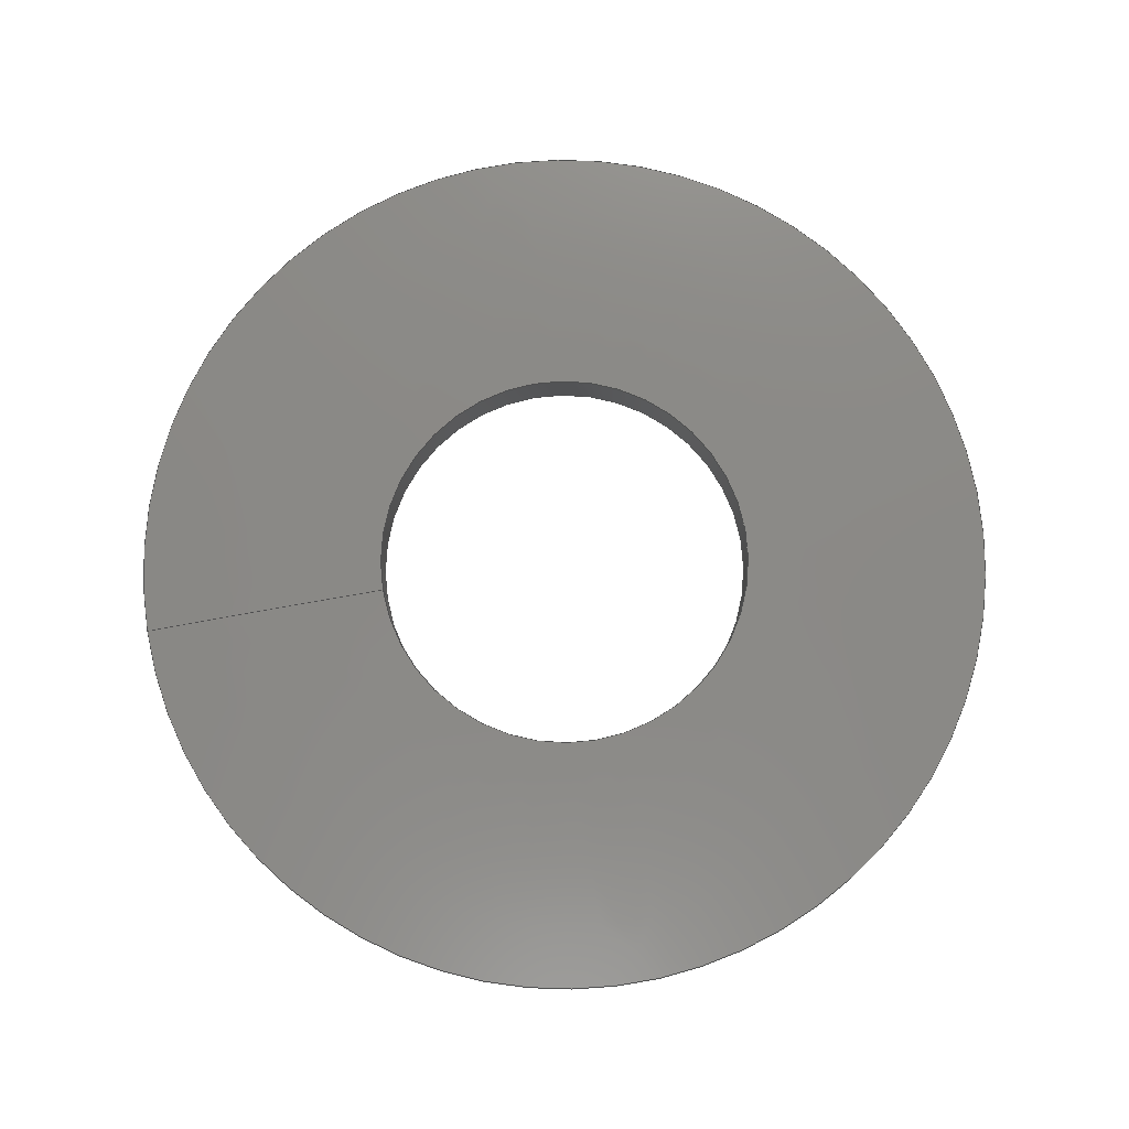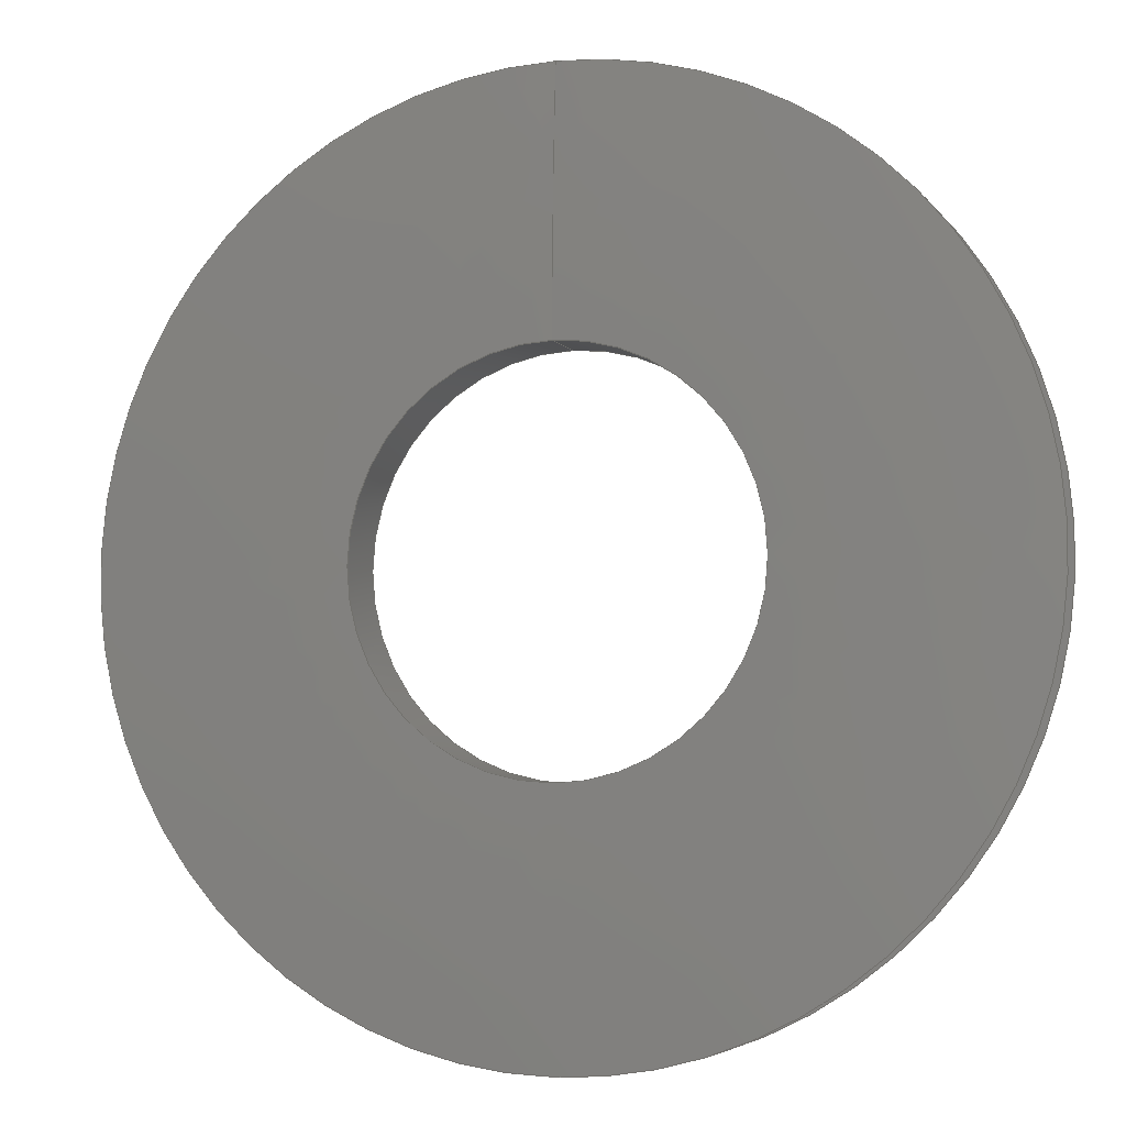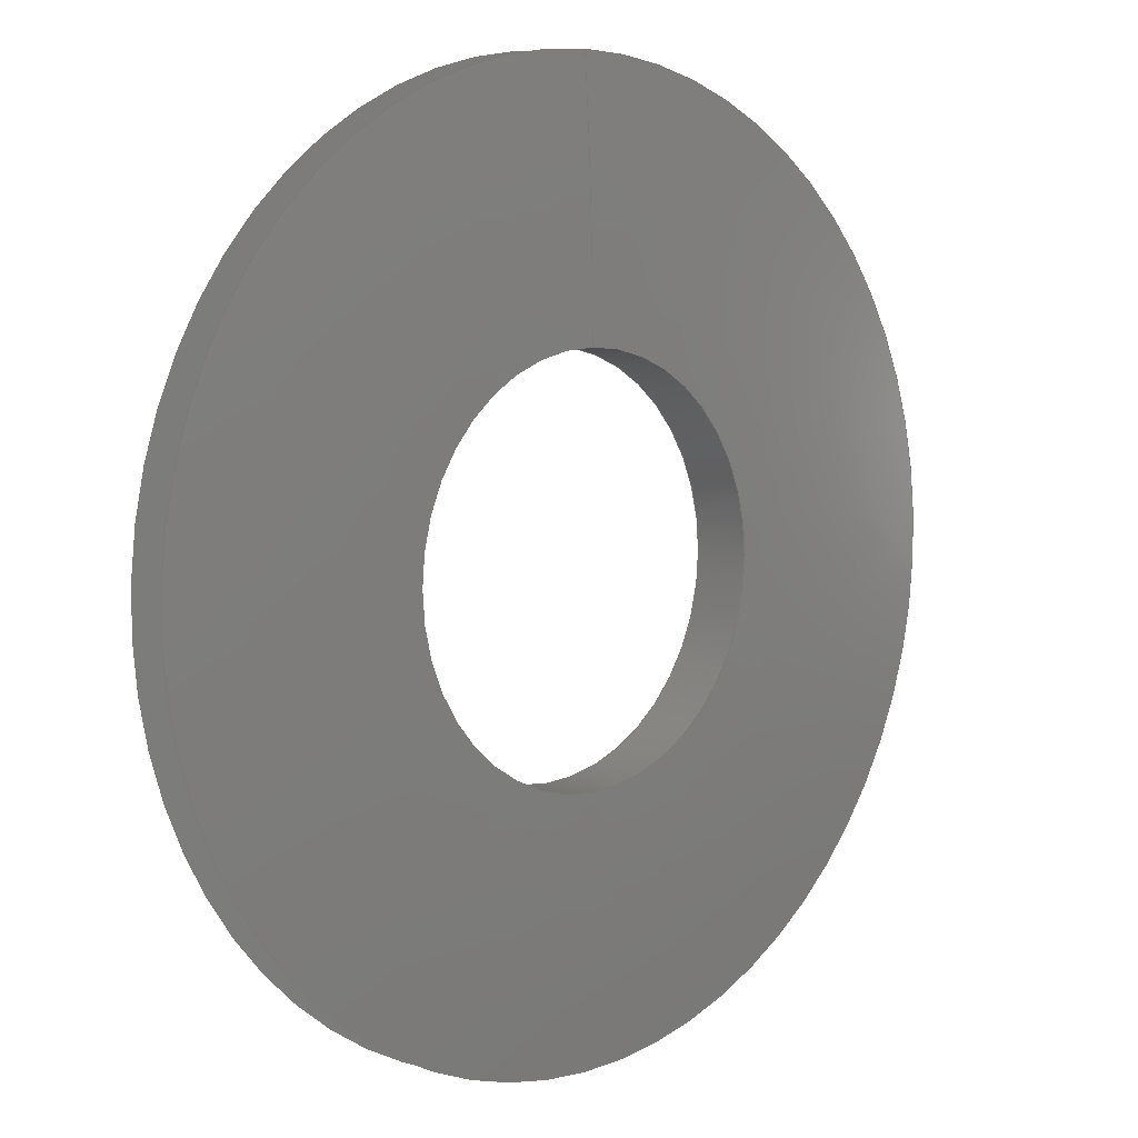
<metadata>
{"format":"step","ext":"stp","renderer":"f3d","projection":"perspective","resolution":1024,"background":"white","views":[{"elev":79.9,"azim":80.3,"up":"+Y"},{"elev":-4.9,"azim":18.9,"up":"+Z"},{"elev":6.3,"azim":-43.7,"up":"+Z"}]}
</metadata>
<code>
ISO-10303-21;
DATA;
#1=MECHANICAL_DESIGN_GEOMETRIC_PRESENTATION_REPRESENTATION('',(#4),#274);
#2=SHAPE_REPRESENTATION_RELATIONSHIP('SRR','None',#284,#3);
#3=ADVANCED_BREP_SHAPE_REPRESENTATION('',(#5),#273);
#4=STYLED_ITEM('',(#293),#5);
#5=MANIFOLD_SOLID_BREP('Body1',#112);
#6=(
BOUNDED_SURFACE()
B_SPLINE_SURFACE(2,2,((#200,#201,#202,#203,#204,#205,#206,#207,#208),(#209,
#210,#211,#212,#213,#214,#215,#216,#217),(#218,#219,#220,#221,#222,#223,
#224,#225,#226)),.UNSPECIFIED.,.F.,.T.,.F.)
B_SPLINE_SURFACE_WITH_KNOTS((3,3),(3,2,2,2,3),(1.494,1.571),
(-3.142,-1.571,0,1.571,3.142),
 .UNSPECIFIED.)
GEOMETRIC_REPRESENTATION_ITEM()
RATIONAL_B_SPLINE_SURFACE(((1,0.7071,1,0.7071,1,
0.7071,1,0.7071,1),(0.9993,0.7066,
0.9993,0.7066,0.9993,0.7066,
0.9993,0.7066,0.9993),(1,0.7071,
1,0.7071,1,0.7071,1,0.7071,1)))
REPRESENTATION_ITEM('')
SURFACE()
);
#7=(
BOUNDED_SURFACE()
B_SPLINE_SURFACE(2,2,((#238,#239,#240,#241,#242,#243,#244,#245,#246),(#247,
#248,#249,#250,#251,#252,#253,#254,#255),(#256,#257,#258,#259,#260,#261,
#262,#263,#264)),.UNSPECIFIED.,.F.,.T.,.F.)
B_SPLINE_SURFACE_WITH_KNOTS((3,3),(3,2,2,2,3),(-1.571,-1.494),
(-3.142,-1.571,0,1.571,3.142),
 .UNSPECIFIED.)
GEOMETRIC_REPRESENTATION_ITEM()
RATIONAL_B_SPLINE_SURFACE(((1,0.7071,1,0.7071,1,
0.7071,1,0.7071,1),(0.9993,0.7066,
0.9993,0.7066,0.9993,0.7066,
0.9993,0.7066,0.9993),(1,0.7071,
1,0.7071,1,0.7071,1,0.7071,1)))
REPRESENTATION_ITEM('')
SURFACE()
);
#8=FACE_BOUND('',#20,.T.);
#9=FACE_BOUND('',#25,.T.);
#10=PLANE('',#131);
#11=PLANE('',#143);
#12=FACE_OUTER_BOUND('',#18,.T.);
#13=FACE_OUTER_BOUND('',#19,.T.);
#14=FACE_OUTER_BOUND('',#21,.T.);
#15=FACE_OUTER_BOUND('',#22,.T.);
#16=FACE_OUTER_BOUND('',#23,.T.);
#17=FACE_OUTER_BOUND('',#24,.T.);
#18=EDGE_LOOP('',(#72,#73,#74,#75,#76,#77));
#19=EDGE_LOOP('',(#78,#79));
#20=EDGE_LOOP('',(#80,#81));
#21=EDGE_LOOP('',(#82,#83,#84,#85,#86,#87));
#22=EDGE_LOOP('',(#88,#89,#90,#91,#92,#93));
#23=EDGE_LOOP('',(#94,#95,#96,#97,#98,#99));
#24=EDGE_LOOP('',(#100,#101));
#25=EDGE_LOOP('',(#102,#103));
#26=LINE('',#191,#28);
#27=LINE('',#234,#29);
#28=VECTOR('',#152,1.344);
#29=VECTOR('',#171,0.625);
#30=CIRCLE('',#127,1.344);
#31=CIRCLE('',#128,1.344);
#32=CIRCLE('',#129,1.344);
#33=CIRCLE('',#130,1.344);
#34=CIRCLE('',#132,1.438);
#35=CIRCLE('',#133,1.438);
#36=CIRCLE('',#134,0.625);
#37=CIRCLE('',#135,0.625);
#38=CIRCLE('',#136,10.58);
#39=CIRCLE('',#138,0.625);
#40=CIRCLE('',#139,0.625);
#41=CIRCLE('',#140,1.437);
#42=CIRCLE('',#141,1.437);
#43=CIRCLE('',#142,10.58);
#44=VERTEX_POINT('',#186);
#45=VERTEX_POINT('',#187);
#46=VERTEX_POINT('',#190);
#47=VERTEX_POINT('',#192);
#48=VERTEX_POINT('',#196);
#49=VERTEX_POINT('',#197);
#50=VERTEX_POINT('',#227);
#51=VERTEX_POINT('',#228);
#52=VERTEX_POINT('',#233);
#53=VERTEX_POINT('',#235);
#54=VERTEX_POINT('',#265);
#55=VERTEX_POINT('',#266);
#56=EDGE_CURVE('',#44,#45,#30,.T.);
#57=EDGE_CURVE('',#45,#44,#31,.T.);
#58=EDGE_CURVE('',#45,#46,#26,.T.);
#59=EDGE_CURVE('',#46,#47,#32,.T.);
#60=EDGE_CURVE('',#47,#46,#33,.T.);
#61=EDGE_CURVE('',#48,#49,#34,.T.);
#62=EDGE_CURVE('',#49,#48,#35,.T.);
#63=EDGE_CURVE('',#50,#51,#36,.T.);
#64=EDGE_CURVE('',#51,#50,#37,.T.);
#65=EDGE_CURVE('',#51,#49,#38,.T.);
#66=EDGE_CURVE('',#51,#52,#27,.T.);
#67=EDGE_CURVE('',#53,#52,#39,.T.);
#68=EDGE_CURVE('',#52,#53,#40,.T.);
#69=EDGE_CURVE('',#54,#55,#41,.T.);
#70=EDGE_CURVE('',#55,#54,#42,.T.);
#71=EDGE_CURVE('',#55,#52,#43,.T.);
#72=ORIENTED_EDGE('',*,*,#56,.F.);
#73=ORIENTED_EDGE('',*,*,#57,.F.);
#74=ORIENTED_EDGE('',*,*,#58,.T.);
#75=ORIENTED_EDGE('',*,*,#59,.T.);
#76=ORIENTED_EDGE('',*,*,#60,.T.);
#77=ORIENTED_EDGE('',*,*,#58,.F.);
#78=ORIENTED_EDGE('',*,*,#61,.F.);
#79=ORIENTED_EDGE('',*,*,#62,.F.);
#80=ORIENTED_EDGE('',*,*,#56,.T.);
#81=ORIENTED_EDGE('',*,*,#57,.T.);
#82=ORIENTED_EDGE('',*,*,#63,.F.);
#83=ORIENTED_EDGE('',*,*,#64,.F.);
#84=ORIENTED_EDGE('',*,*,#65,.T.);
#85=ORIENTED_EDGE('',*,*,#62,.T.);
#86=ORIENTED_EDGE('',*,*,#61,.T.);
#87=ORIENTED_EDGE('',*,*,#65,.F.);
#88=ORIENTED_EDGE('',*,*,#63,.T.);
#89=ORIENTED_EDGE('',*,*,#66,.T.);
#90=ORIENTED_EDGE('',*,*,#67,.F.);
#91=ORIENTED_EDGE('',*,*,#68,.F.);
#92=ORIENTED_EDGE('',*,*,#66,.F.);
#93=ORIENTED_EDGE('',*,*,#64,.T.);
#94=ORIENTED_EDGE('',*,*,#69,.F.);
#95=ORIENTED_EDGE('',*,*,#70,.F.);
#96=ORIENTED_EDGE('',*,*,#71,.T.);
#97=ORIENTED_EDGE('',*,*,#68,.T.);
#98=ORIENTED_EDGE('',*,*,#67,.T.);
#99=ORIENTED_EDGE('',*,*,#71,.F.);
#100=ORIENTED_EDGE('',*,*,#69,.T.);
#101=ORIENTED_EDGE('',*,*,#70,.T.);
#102=ORIENTED_EDGE('',*,*,#60,.F.);
#103=ORIENTED_EDGE('',*,*,#59,.F.);
#104=CYLINDRICAL_SURFACE('',#126,1.344);
#105=CYLINDRICAL_SURFACE('',#137,0.625);
#106=ADVANCED_FACE('',(#12),#104,.T.);
#107=ADVANCED_FACE('',(#13,#8),#10,.T.);
#108=ADVANCED_FACE('',(#14),#6,.F.);
#109=ADVANCED_FACE('',(#15),#105,.F.);
#110=ADVANCED_FACE('',(#16),#7,.F.);
#111=ADVANCED_FACE('',(#17,#9),#11,.T.);
#112=CLOSED_SHELL('',(#106,#107,#108,#109,#110,#111));
#113=DERIVED_UNIT_ELEMENT(#115,1);
#114=DERIVED_UNIT_ELEMENT(#278,3);
#115=(
MASS_UNIT()
NAMED_UNIT(*)
SI_UNIT(.KILO.,.GRAM.)
);
#116=DERIVED_UNIT((#113,#114));
#117=MEASURE_REPRESENTATION_ITEM('density measure',
POSITIVE_RATIO_MEASURE(7850),#116);
#118=PROPERTY_DEFINITION_REPRESENTATION(#123,#120);
#119=PROPERTY_DEFINITION_REPRESENTATION(#124,#121);
#120=REPRESENTATION('material name',(#122),#273);
#121=REPRESENTATION('density',(#117),#273);
#122=DESCRIPTIVE_REPRESENTATION_ITEM('Steel','Steel');
#123=PROPERTY_DEFINITION('material property','material name',#286);
#124=PROPERTY_DEFINITION('material property','density of part',#286);
#125=AXIS2_PLACEMENT_3D('placement',#184,#144,#145);
#126=AXIS2_PLACEMENT_3D('',#185,#146,#147);
#127=AXIS2_PLACEMENT_3D('',#188,#148,#149);
#128=AXIS2_PLACEMENT_3D('',#189,#150,#151);
#129=AXIS2_PLACEMENT_3D('',#193,#153,#154);
#130=AXIS2_PLACEMENT_3D('',#194,#155,#156);
#131=AXIS2_PLACEMENT_3D('',#195,#157,#158);
#132=AXIS2_PLACEMENT_3D('',#198,#159,#160);
#133=AXIS2_PLACEMENT_3D('',#199,#161,#162);
#134=AXIS2_PLACEMENT_3D('',#229,#163,#164);
#135=AXIS2_PLACEMENT_3D('',#230,#165,#166);
#136=AXIS2_PLACEMENT_3D('',#231,#167,#168);
#137=AXIS2_PLACEMENT_3D('',#232,#169,#170);
#138=AXIS2_PLACEMENT_3D('',#236,#172,#173);
#139=AXIS2_PLACEMENT_3D('',#237,#174,#175);
#140=AXIS2_PLACEMENT_3D('',#267,#176,#177);
#141=AXIS2_PLACEMENT_3D('',#268,#178,#179);
#142=AXIS2_PLACEMENT_3D('',#269,#180,#181);
#143=AXIS2_PLACEMENT_3D('',#270,#182,#183);
#144=DIRECTION('axis',(0,0,1));
#145=DIRECTION('refdir',(1,0,0));
#146=DIRECTION('center_axis',(0,-1,0));
#147=DIRECTION('ref_axis',(0,0,-1));
#148=DIRECTION('center_axis',(0,-1,0));
#149=DIRECTION('ref_axis',(1,0,0));
#150=DIRECTION('center_axis',(0,-1,0));
#151=DIRECTION('ref_axis',(1,0,0));
#152=DIRECTION('',(0,1,0));
#153=DIRECTION('center_axis',(0,-1,0));
#154=DIRECTION('ref_axis',(1,0,0));
#155=DIRECTION('center_axis',(0,-1,0));
#156=DIRECTION('ref_axis',(1,0,0));
#157=DIRECTION('center_axis',(0,1,0));
#158=DIRECTION('ref_axis',(0,0,1));
#159=DIRECTION('center_axis',(0,-1,0));
#160=DIRECTION('ref_axis',(1,0,0));
#161=DIRECTION('center_axis',(0,-1,0));
#162=DIRECTION('ref_axis',(1,0,0));
#163=DIRECTION('center_axis',(0,-1,0));
#164=DIRECTION('ref_axis',(1,0,0));
#165=DIRECTION('center_axis',(0,-1,0));
#166=DIRECTION('ref_axis',(1,0,0));
#167=DIRECTION('center_axis',(-1,0,-1.225e-16));
#168=DIRECTION('ref_axis',(-1.225e-16,0,1));
#169=DIRECTION('center_axis',(0,-1,0));
#170=DIRECTION('ref_axis',(0,0,-1));
#171=DIRECTION('',(0,1,0));
#172=DIRECTION('center_axis',(0,-1,0));
#173=DIRECTION('ref_axis',(1,0,0));
#174=DIRECTION('center_axis',(0,-1,0));
#175=DIRECTION('ref_axis',(1,0,0));
#176=DIRECTION('center_axis',(0,-1,0));
#177=DIRECTION('ref_axis',(1,0,0));
#178=DIRECTION('center_axis',(0,-1,0));
#179=DIRECTION('ref_axis',(1,0,0));
#180=DIRECTION('center_axis',(-1,0,-1.225e-16));
#181=DIRECTION('ref_axis',(-1.225e-16,0,1));
#182=DIRECTION('center_axis',(0,-1,0));
#183=DIRECTION('ref_axis',(0,0,-1));
#184=CARTESIAN_POINT('',(0,0,0));
#185=CARTESIAN_POINT('Origin',(0,1.28e-14,0));
#186=CARTESIAN_POINT('',(0,-0.0625,-1.344));
#187=CARTESIAN_POINT('',(-1.646e-16,-0.0625,1.344));
#188=CARTESIAN_POINT('Origin',(0,-0.0625,0));
#189=CARTESIAN_POINT('Origin',(0,-0.0625,0));
#190=CARTESIAN_POINT('',(-1.646e-16,0.0625,1.344));
#191=CARTESIAN_POINT('',(-1.646e-16,1.28e-14,1.344));
#192=CARTESIAN_POINT('',(0,0.0625,-1.344));
#193=CARTESIAN_POINT('Origin',(0,0.0625,0));
#194=CARTESIAN_POINT('Origin',(0,0.0625,0));
#195=CARTESIAN_POINT('Origin',(0,-0.0625,-1.438));
#196=CARTESIAN_POINT('',(0,-0.0625,-1.438));
#197=CARTESIAN_POINT('',(-1.76e-16,-0.0625,1.438));
#198=CARTESIAN_POINT('Origin',(0,-0.0625,0));
#199=CARTESIAN_POINT('Origin',(0,-0.0625,0));
#200=CARTESIAN_POINT('Ctrl Pts',(0,-0.0625,1.438));
#201=CARTESIAN_POINT('Ctrl Pts',(-1.438,-0.0625,1.438));
#202=CARTESIAN_POINT('Ctrl Pts',(-1.438,-0.0625,0));
#203=CARTESIAN_POINT('Ctrl Pts',(-1.438,-0.0625,-1.438));
#204=CARTESIAN_POINT('Ctrl Pts',(0,-0.0625,-1.438));
#205=CARTESIAN_POINT('Ctrl Pts',(1.438,-0.0625,-1.438));
#206=CARTESIAN_POINT('Ctrl Pts',(1.438,-0.0625,0));
#207=CARTESIAN_POINT('Ctrl Pts',(1.438,-0.0625,1.438));
#208=CARTESIAN_POINT('Ctrl Pts',(0,-0.0625,1.438));
#209=CARTESIAN_POINT('Ctrl Pts',(0,-0.09375,1.032));
#210=CARTESIAN_POINT('Ctrl Pts',(-1.032,-0.09375,
1.032));
#211=CARTESIAN_POINT('Ctrl Pts',(-1.032,-0.09375,0));
#212=CARTESIAN_POINT('Ctrl Pts',(-1.032,-0.09375,
-1.032));
#213=CARTESIAN_POINT('Ctrl Pts',(0,-0.09375,-1.032));
#214=CARTESIAN_POINT('Ctrl Pts',(1.032,-0.09375,-1.032));
#215=CARTESIAN_POINT('Ctrl Pts',(1.032,-0.09375,0));
#216=CARTESIAN_POINT('Ctrl Pts',(1.032,-0.09375,1.032));
#217=CARTESIAN_POINT('Ctrl Pts',(0,-0.09375,1.032));
#218=CARTESIAN_POINT('Ctrl Pts',(0,-0.09375,0.625));
#219=CARTESIAN_POINT('Ctrl Pts',(-0.625,-0.09375,0.625));
#220=CARTESIAN_POINT('Ctrl Pts',(-0.625,-0.09375,0));
#221=CARTESIAN_POINT('Ctrl Pts',(-0.625,-0.09375,-0.625));
#222=CARTESIAN_POINT('Ctrl Pts',(0,-0.09375,-0.625));
#223=CARTESIAN_POINT('Ctrl Pts',(0.625,-0.09375,-0.625));
#224=CARTESIAN_POINT('Ctrl Pts',(0.625,-0.09375,0));
#225=CARTESIAN_POINT('Ctrl Pts',(0.625,-0.09375,0.625));
#226=CARTESIAN_POINT('Ctrl Pts',(0,-0.09375,0.625));
#227=CARTESIAN_POINT('',(0,-0.09375,-0.625));
#228=CARTESIAN_POINT('',(-7.654e-17,-0.09375,0.625));
#229=CARTESIAN_POINT('Origin',(0,-0.09375,0));
#230=CARTESIAN_POINT('Origin',(0,-0.09375,0));
#231=CARTESIAN_POINT('Origin',(-7.654e-17,10.48,0.625));
#232=CARTESIAN_POINT('Origin',(0,-8.742e-17,0));
#233=CARTESIAN_POINT('',(-7.654e-17,0.09375,0.625));
#234=CARTESIAN_POINT('',(-7.654e-17,-8.742e-17,0.625));
#235=CARTESIAN_POINT('',(0,0.09375,-0.625));
#236=CARTESIAN_POINT('Origin',(0,0.09375,0));
#237=CARTESIAN_POINT('Origin',(0,0.09375,0));
#238=CARTESIAN_POINT('Ctrl Pts',(0,0.09375,0.625));
#239=CARTESIAN_POINT('Ctrl Pts',(-0.625,0.09375,0.625));
#240=CARTESIAN_POINT('Ctrl Pts',(-0.625,0.09375,0));
#241=CARTESIAN_POINT('Ctrl Pts',(-0.625,0.09375,-0.625));
#242=CARTESIAN_POINT('Ctrl Pts',(0,0.09375,-0.625));
#243=CARTESIAN_POINT('Ctrl Pts',(0.625,0.09375,-0.625));
#244=CARTESIAN_POINT('Ctrl Pts',(0.625,0.09375,0));
#245=CARTESIAN_POINT('Ctrl Pts',(0.625,0.09375,0.625));
#246=CARTESIAN_POINT('Ctrl Pts',(0,0.09375,0.625));
#247=CARTESIAN_POINT('Ctrl Pts',(0,0.09375,1.032));
#248=CARTESIAN_POINT('Ctrl Pts',(-1.032,0.09375,1.032));
#249=CARTESIAN_POINT('Ctrl Pts',(-1.032,0.09375,0));
#250=CARTESIAN_POINT('Ctrl Pts',(-1.032,0.09375,-1.032));
#251=CARTESIAN_POINT('Ctrl Pts',(0,0.09375,-1.032));
#252=CARTESIAN_POINT('Ctrl Pts',(1.032,0.09375,-1.032));
#253=CARTESIAN_POINT('Ctrl Pts',(1.032,0.09375,0));
#254=CARTESIAN_POINT('Ctrl Pts',(1.032,0.09375,1.032));
#255=CARTESIAN_POINT('Ctrl Pts',(0,0.09375,1.032));
#256=CARTESIAN_POINT('Ctrl Pts',(0,0.0625,1.437));
#257=CARTESIAN_POINT('Ctrl Pts',(-1.437,0.0625,1.437));
#258=CARTESIAN_POINT('Ctrl Pts',(-1.437,0.0625,0));
#259=CARTESIAN_POINT('Ctrl Pts',(-1.437,0.0625,-1.437));
#260=CARTESIAN_POINT('Ctrl Pts',(0,0.0625,-1.437));
#261=CARTESIAN_POINT('Ctrl Pts',(1.437,0.0625,-1.437));
#262=CARTESIAN_POINT('Ctrl Pts',(1.437,0.0625,0));
#263=CARTESIAN_POINT('Ctrl Pts',(1.437,0.0625,1.437));
#264=CARTESIAN_POINT('Ctrl Pts',(0,0.0625,1.437));
#265=CARTESIAN_POINT('',(0,0.0625,-1.437));
#266=CARTESIAN_POINT('',(-1.76e-16,0.0625,1.437));
#267=CARTESIAN_POINT('Origin',(0,0.0625,0));
#268=CARTESIAN_POINT('Origin',(0,0.0625,0));
#269=CARTESIAN_POINT('Origin',(-7.654e-17,-10.48,
0.625));
#270=CARTESIAN_POINT('Origin',(0,0.0625,-1.344));
#271=UNCERTAINTY_MEASURE_WITH_UNIT(LENGTH_MEASURE(0.0003937),
#276,'DISTANCE_ACCURACY_VALUE',
'Maximum model space distance between geometric entities at asserted c
onnectivities');
#272=UNCERTAINTY_MEASURE_WITH_UNIT(LENGTH_MEASURE(0.0003937),
#276,'DISTANCE_ACCURACY_VALUE',
'Maximum model space distance between geometric entities at asserted c
onnectivities');
#273=(
GEOMETRIC_REPRESENTATION_CONTEXT(3)
GLOBAL_UNCERTAINTY_ASSIGNED_CONTEXT((#271))
GLOBAL_UNIT_ASSIGNED_CONTEXT((#276,#281,#280))
REPRESENTATION_CONTEXT('','3D')
);
#274=(
GEOMETRIC_REPRESENTATION_CONTEXT(3)
GLOBAL_UNCERTAINTY_ASSIGNED_CONTEXT((#272))
GLOBAL_UNIT_ASSIGNED_CONTEXT((#276,#281,#280))
REPRESENTATION_CONTEXT('','3D')
);
#275=DIMENSIONAL_EXPONENTS(1,0,0,0,0,0,0);
#276=(
CONVERSION_BASED_UNIT('inch',#279)
LENGTH_UNIT()
NAMED_UNIT(#275)
);
#277=(
LENGTH_UNIT()
NAMED_UNIT(*)
SI_UNIT(.MILLI.,.METRE.)
);
#278=(
LENGTH_UNIT()
NAMED_UNIT(*)
SI_UNIT($,.METRE.)
);
#279=LENGTH_MEASURE_WITH_UNIT(LENGTH_MEASURE(25.4),#277);
#280=(
NAMED_UNIT(*)
SI_UNIT($,.STERADIAN.)
SOLID_ANGLE_UNIT()
);
#281=(
NAMED_UNIT(*)
PLANE_ANGLE_UNIT()
SI_UNIT($,.RADIAN.)
);
#282=SHAPE_DEFINITION_REPRESENTATION(#283,#284);
#283=PRODUCT_DEFINITION_SHAPE('',$,#286);
#284=SHAPE_REPRESENTATION('',(#125),#273);
#285=PRODUCT_DEFINITION_CONTEXT('part definition',#290,'design');
#286=PRODUCT_DEFINITION('(Unsaved)','(Unsaved)',#287,#285);
#287=PRODUCT_DEFINITION_FORMATION('',$,#292);
#288=PRODUCT_RELATED_PRODUCT_CATEGORY('(Unsaved)','(Unsaved)',(#292));
#289=APPLICATION_PROTOCOL_DEFINITION('international standard',
'automotive_design',2009,#290);
#290=APPLICATION_CONTEXT(
'Core Data for Automotive Mechanical Design Process');
#291=PRODUCT_CONTEXT('part definition',#290,'mechanical');
#292=PRODUCT('(Unsaved)','(Unsaved)',$,(#291));
#293=PRESENTATION_STYLE_ASSIGNMENT((#294));
#294=SURFACE_STYLE_USAGE(.BOTH.,#295);
#295=SURFACE_SIDE_STYLE('',(#296));
#296=SURFACE_STYLE_FILL_AREA(#297);
#297=FILL_AREA_STYLE('Steel - Satin',(#298));
#298=FILL_AREA_STYLE_COLOUR('Steel - Satin',#299);
#299=COLOUR_RGB('Steel - Satin',0.6275,0.6275,0.6275);
ENDSEC;
END-ISO-10303-21;

</code>
